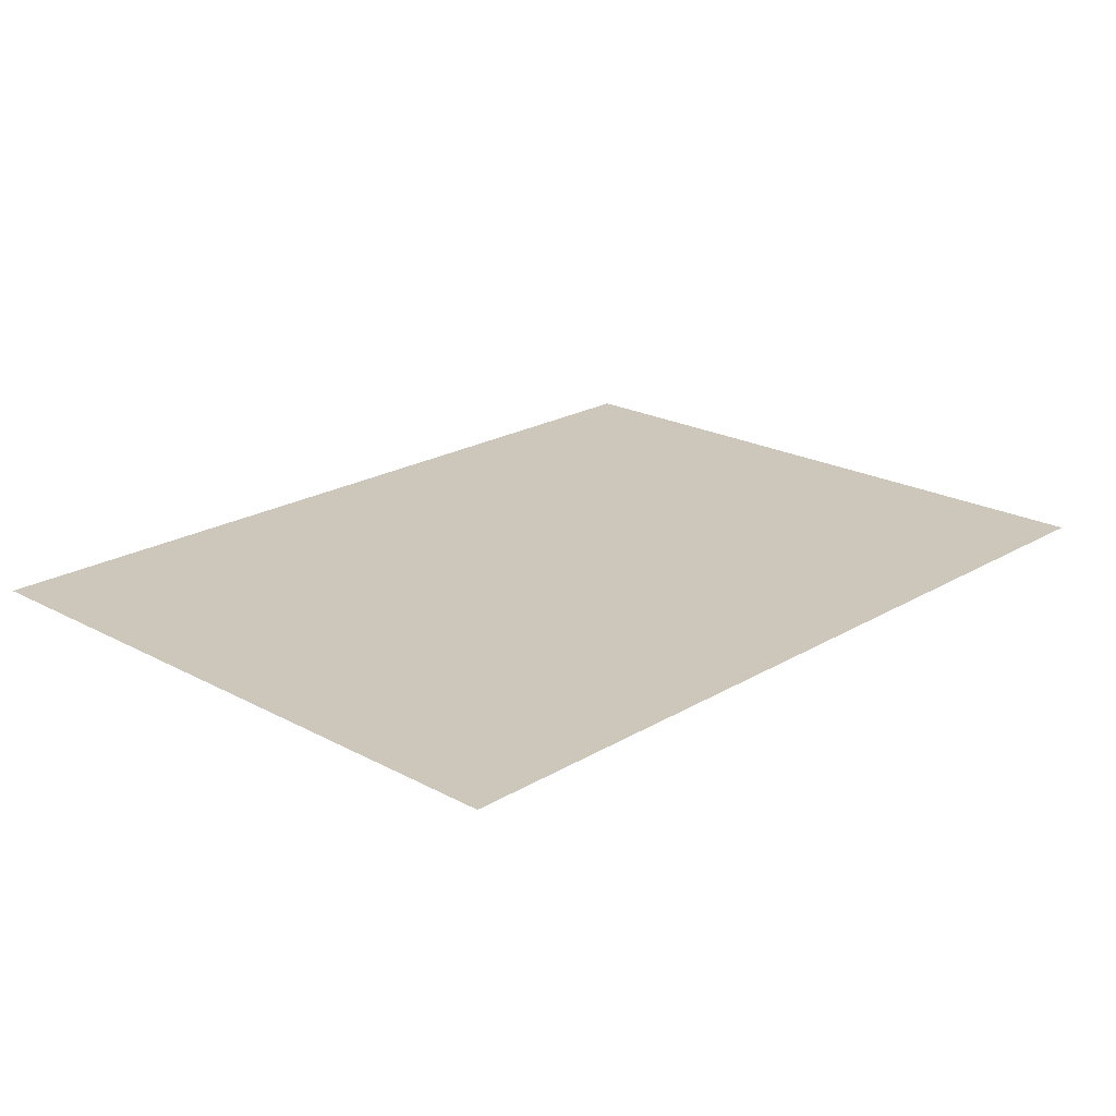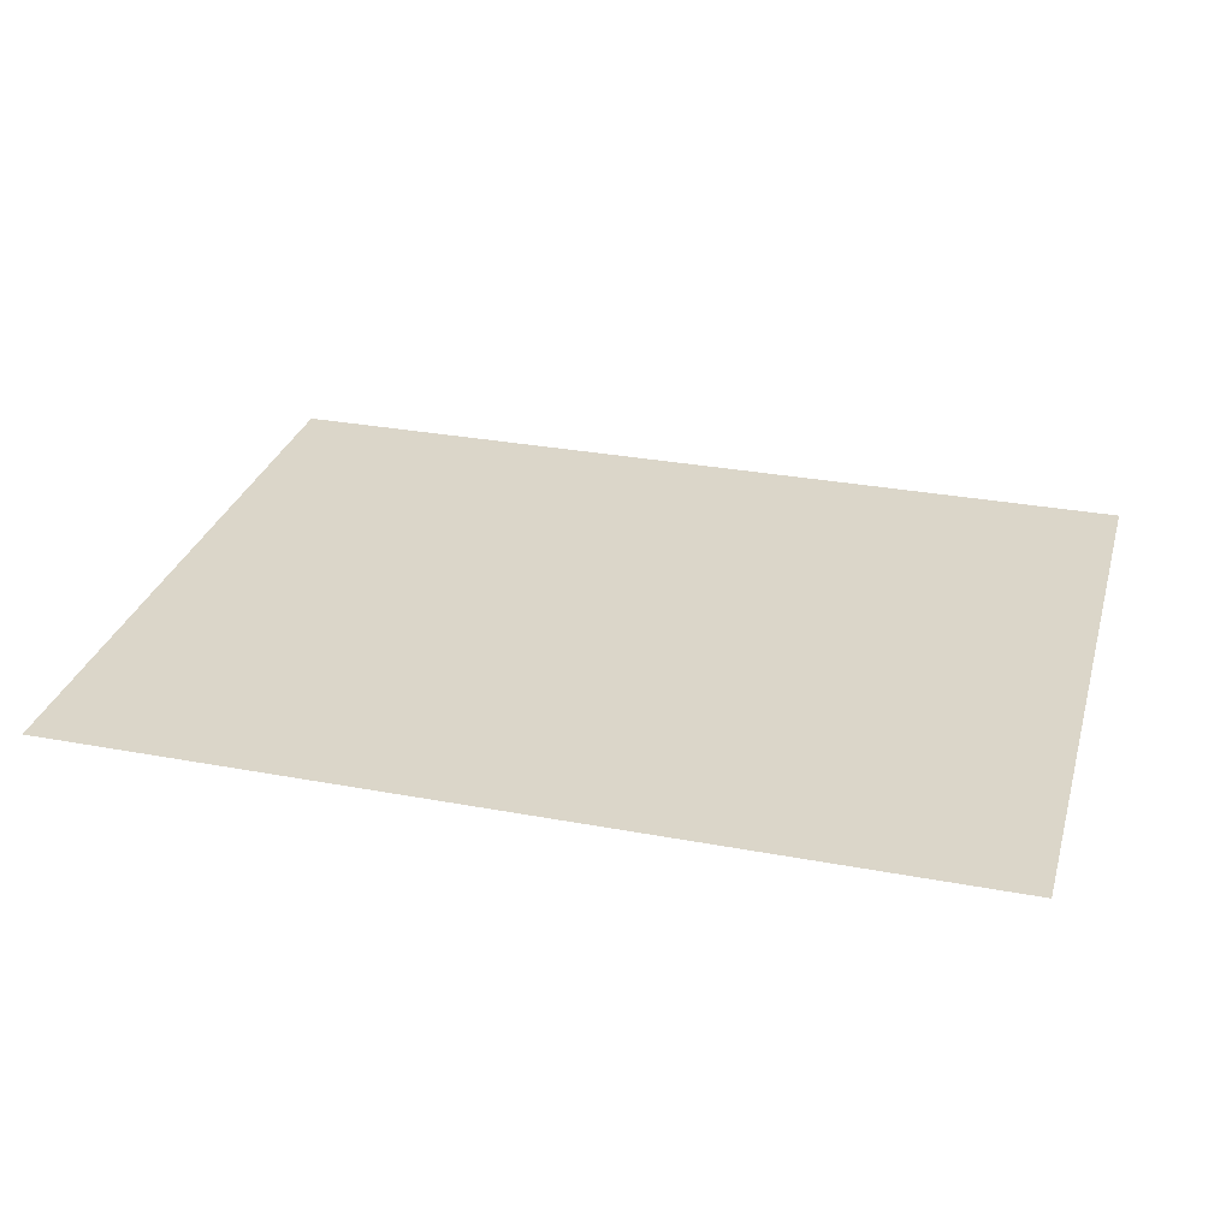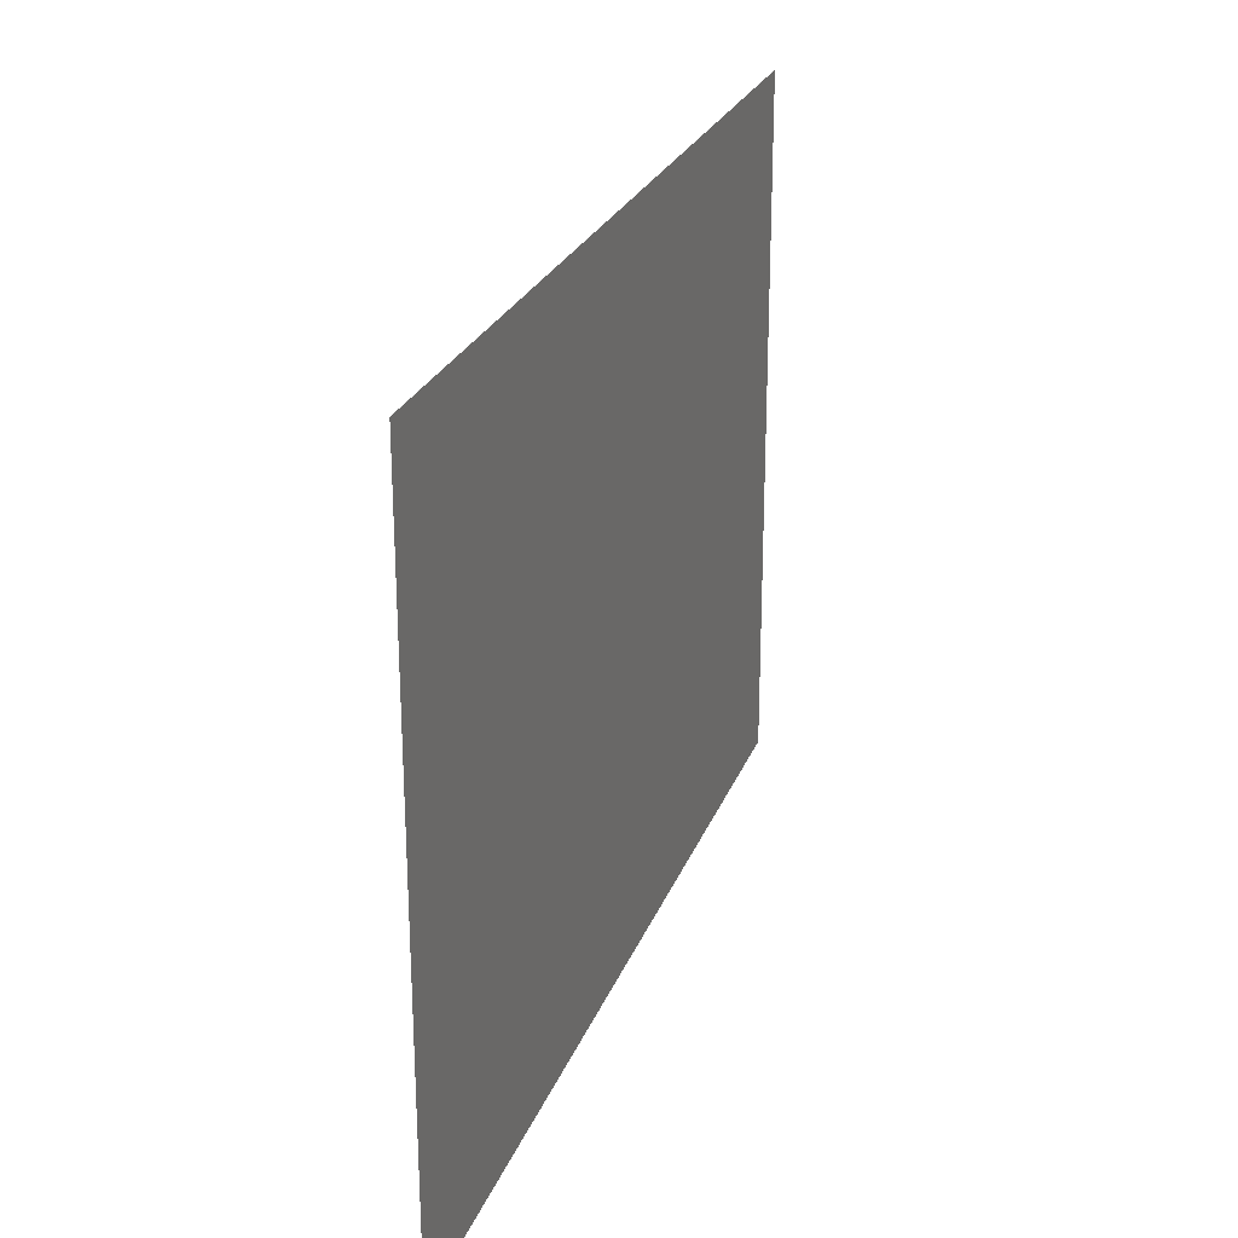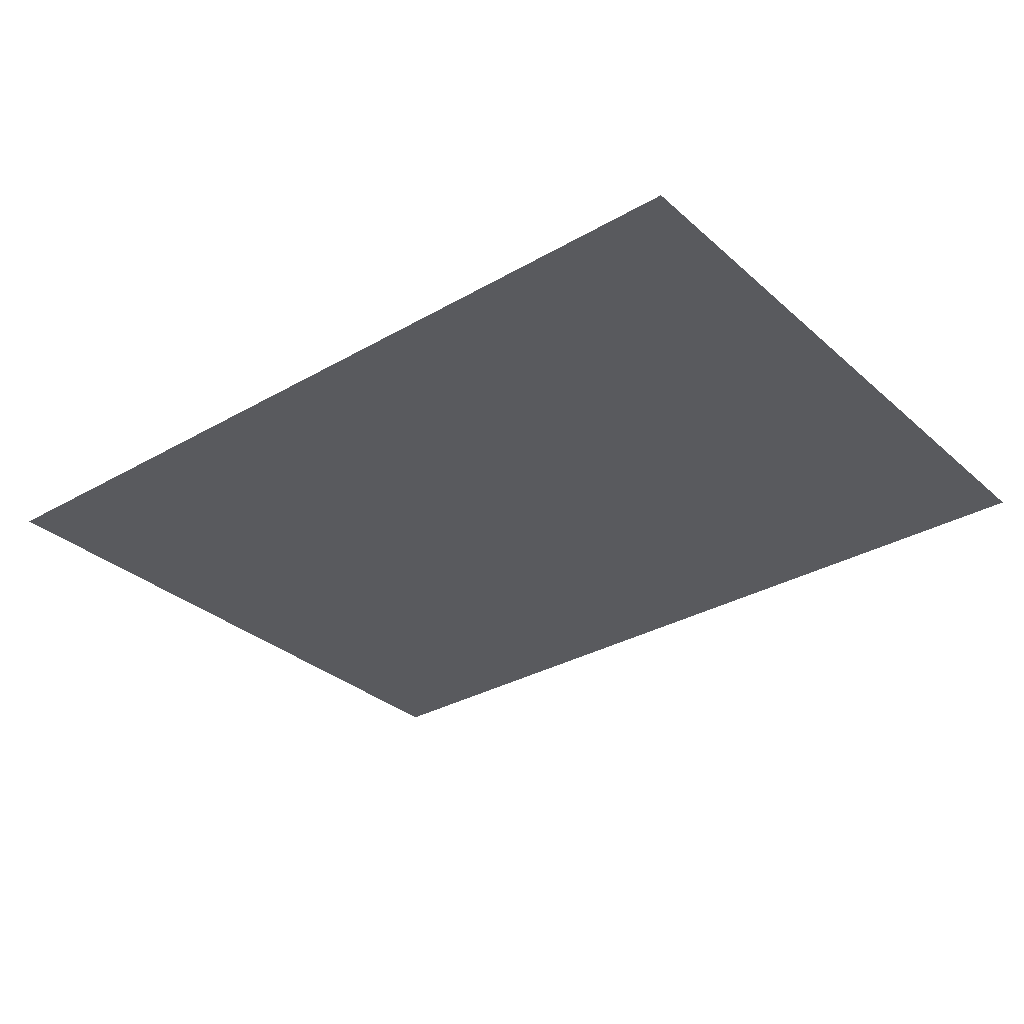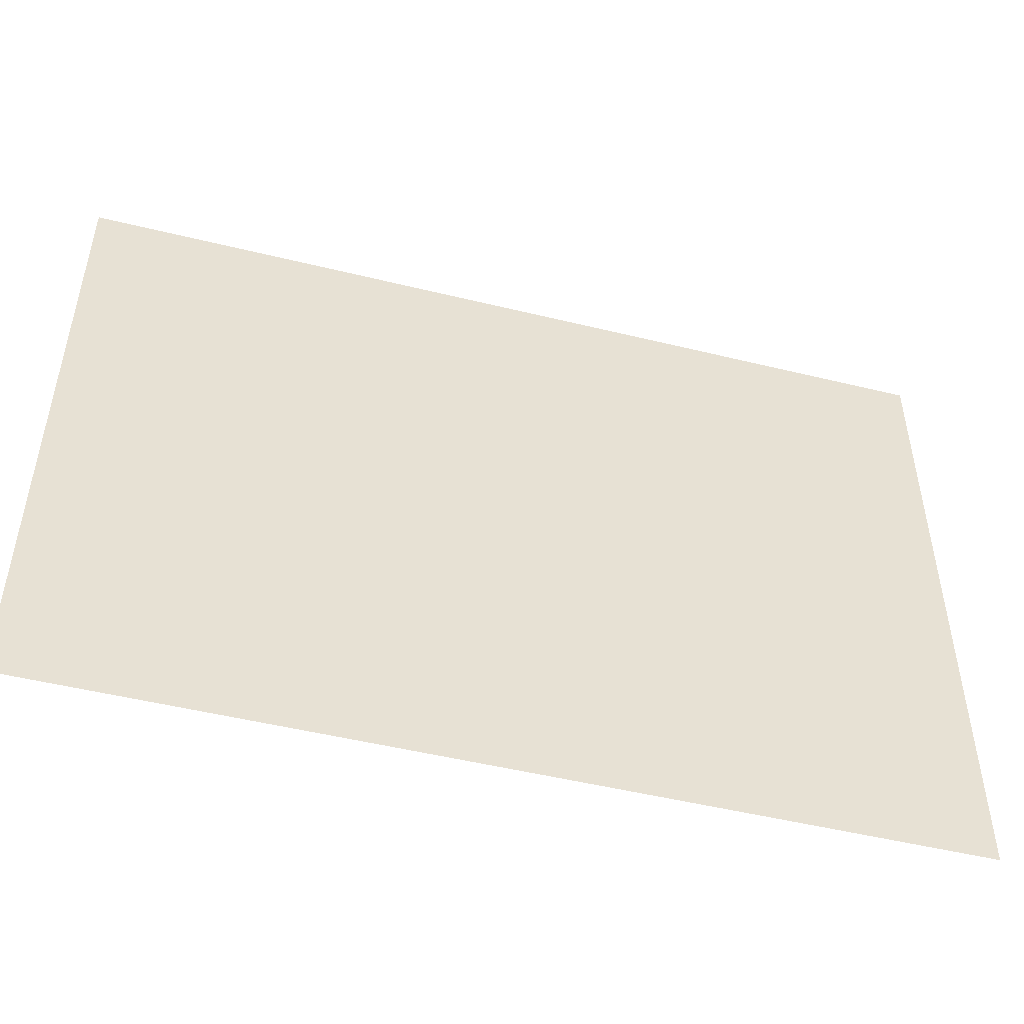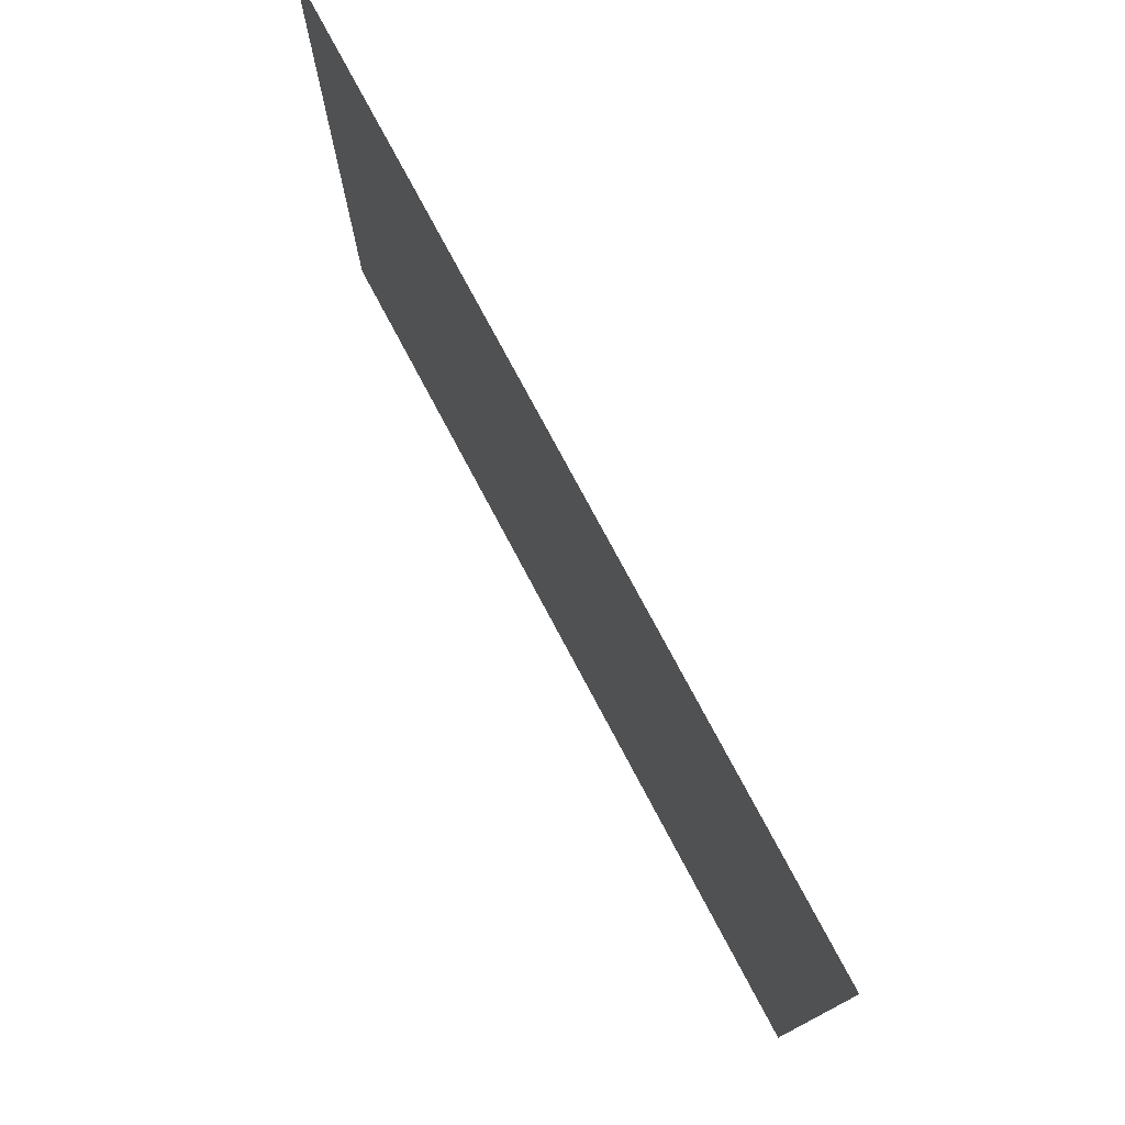
<metadata>
{"format":"obj","ext":"obj","renderer":"f3d","projection":"perspective","resolution":1024,"background":"white","views":[{"elev":21.3,"azim":-46.4,"up":"+Z"},{"elev":30.1,"azim":-164.7,"up":"+Z"},{"elev":25.4,"azim":-72.0,"up":"+Y"},{"elev":-31.8,"azim":39.1,"up":"+Z"},{"elev":-49.5,"azim":-15.2,"up":"+Y"},{"elev":76.5,"azim":-118.0,"up":"+Y"}]}
</metadata>
<code>
v 16.6 12.5 0
v 16.6 -12.5 0
v -16.6 -12.5 0
v -16.6 12.5 0
f 1 4 3 2

</code>
